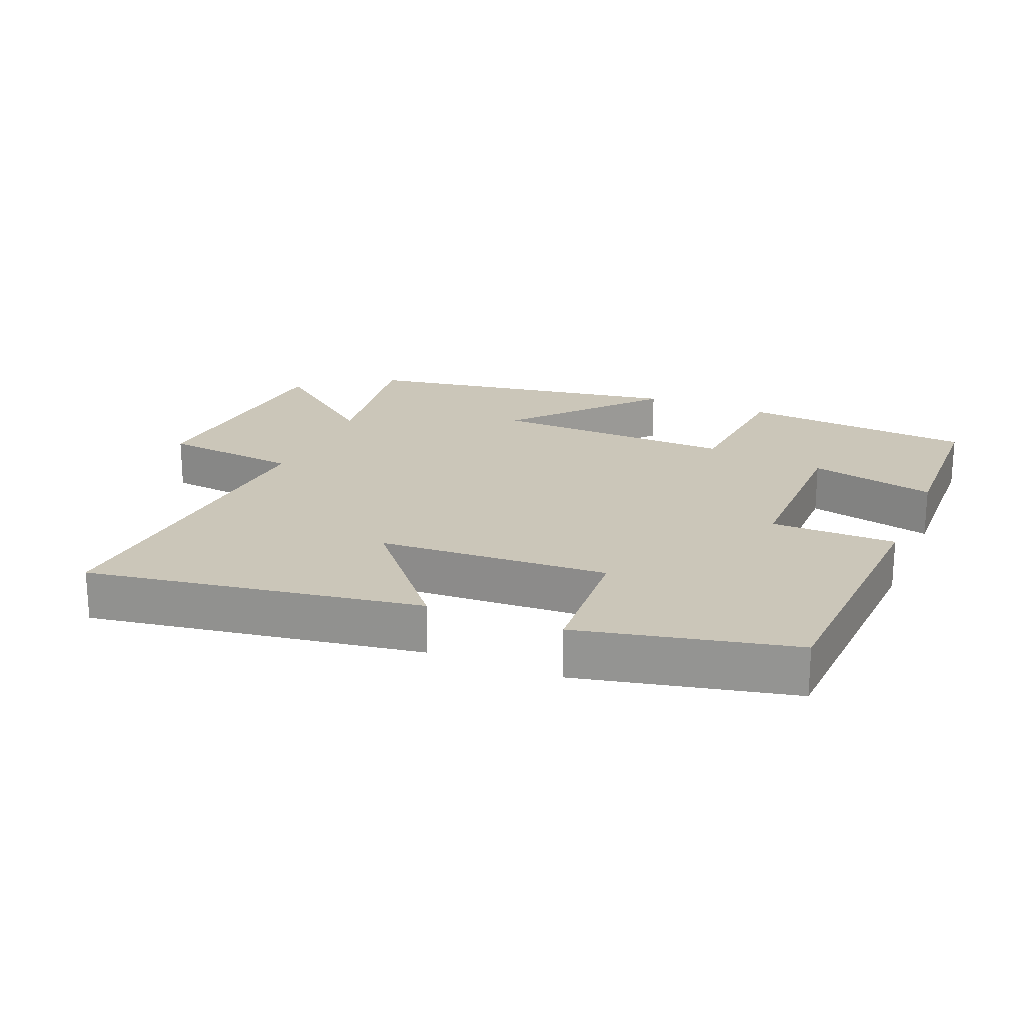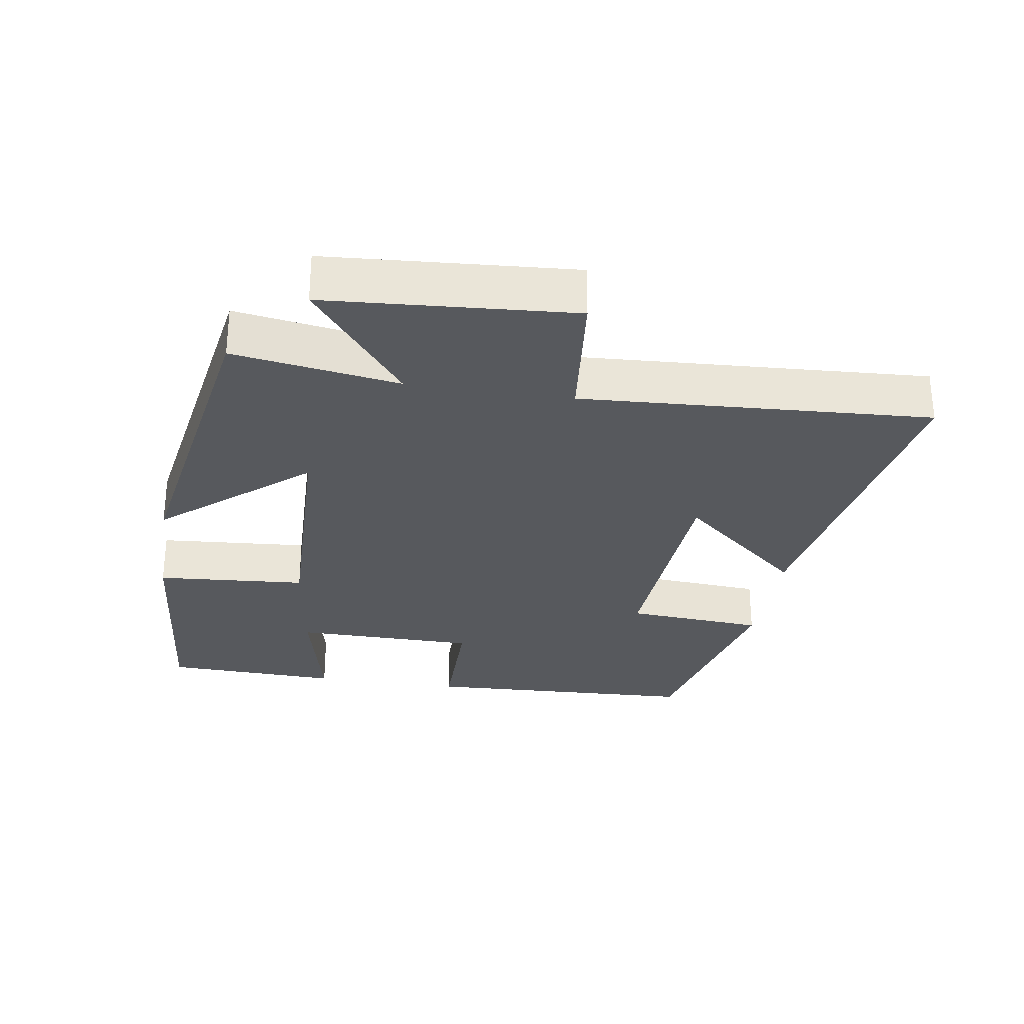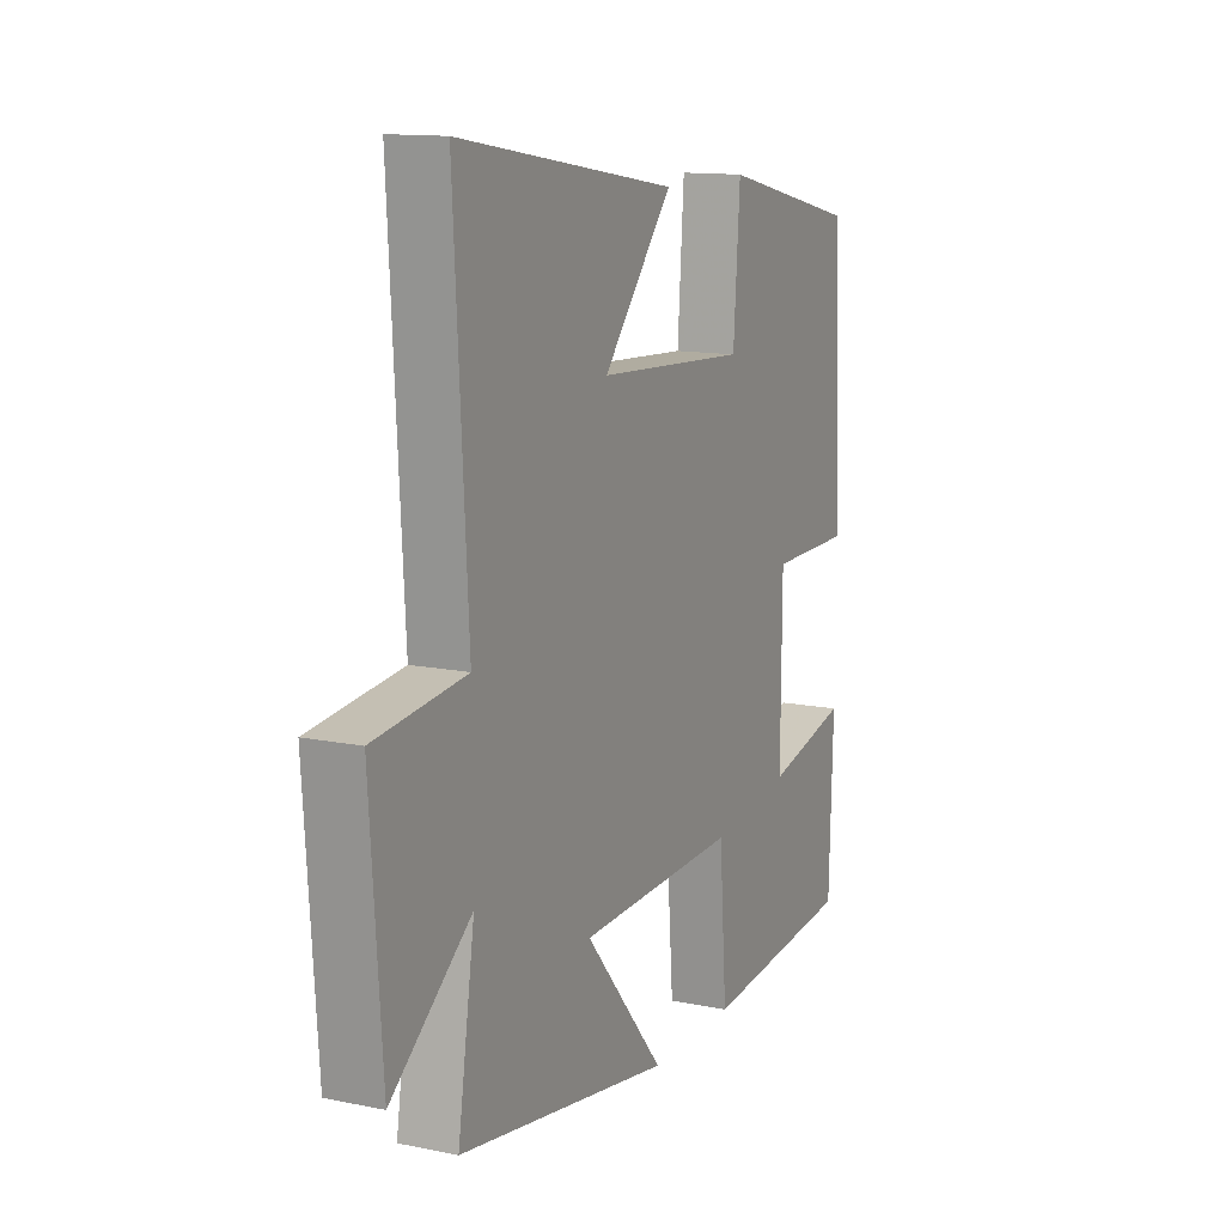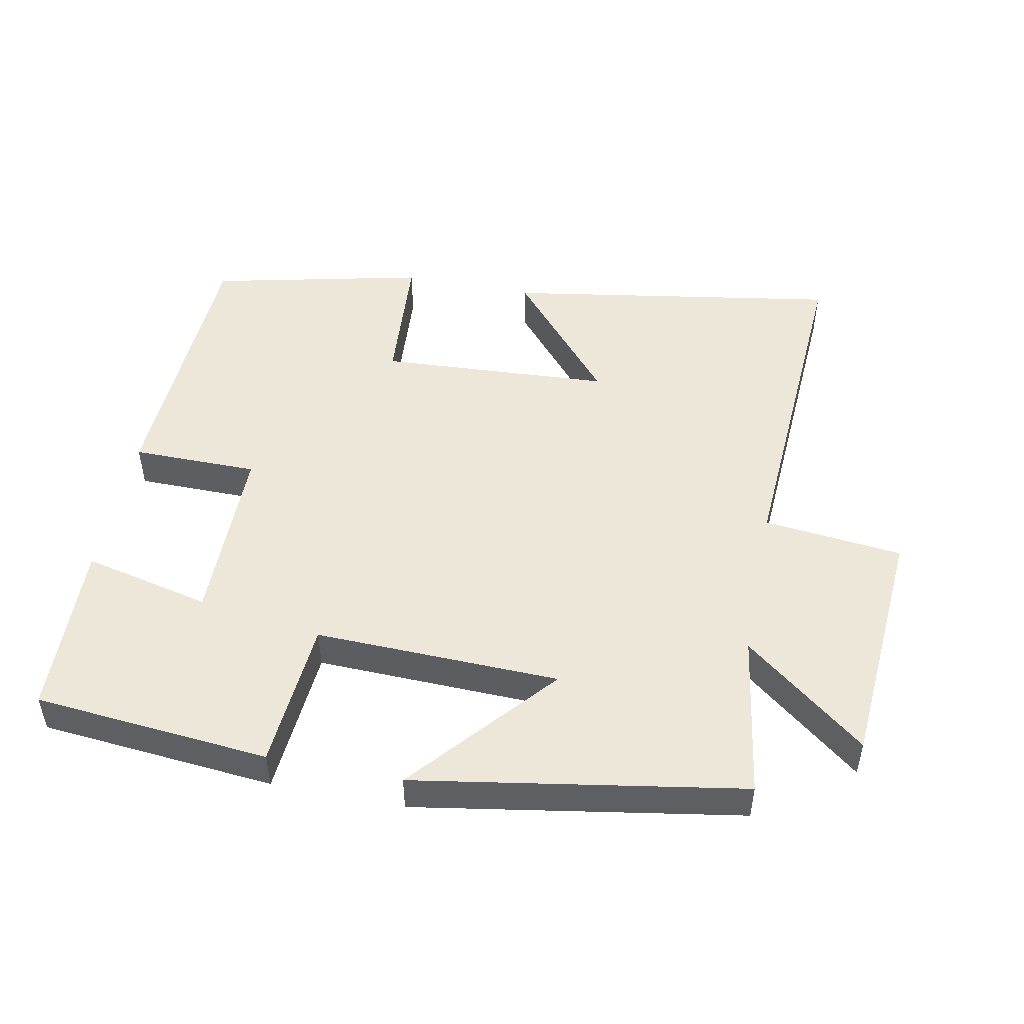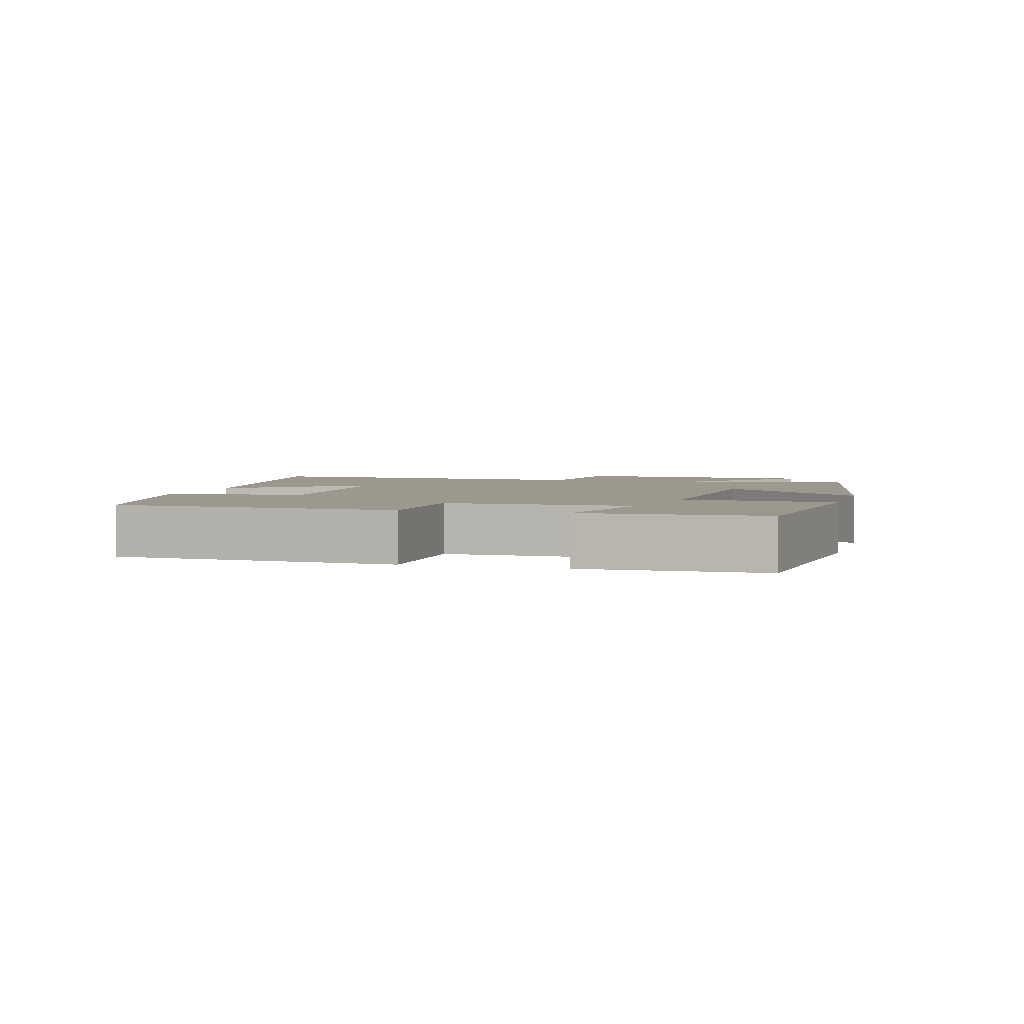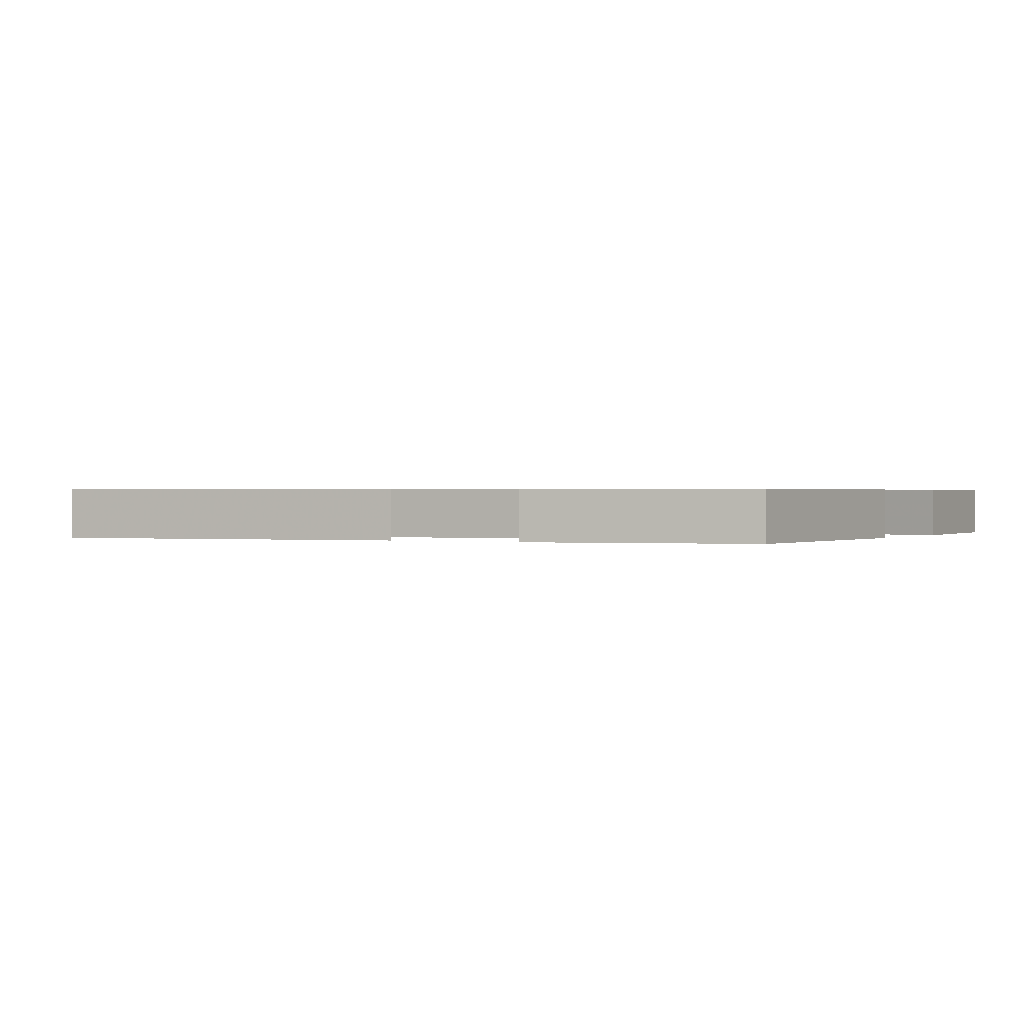
<metadata>
{"format":"obj","ext":"obj","renderer":"f3d","projection":"perspective","resolution":1024,"background":"white","views":[{"elev":20.9,"azim":22.9,"up":"+Y"},{"elev":-29.2,"azim":-99.0,"up":"+Y"},{"elev":12.9,"azim":-64.9,"up":"+Z"},{"elev":49.6,"azim":-168.8,"up":"+Y"},{"elev":3.2,"azim":106.1,"up":"+Y"},{"elev":0.5,"azim":29.2,"up":"+Y"}]}
</metadata>
<code>
v -0.538 0.07 -0.419
v -0.5 0.07 -0.175
v -0.68 0.07 -0.317
v -0.706 0.07 0.045
v -0.5 0.07 0.067
v -0.53 0.07 0.581
v -0.035 0.07 0.5
v -0.192 0.07 0.316
v 0.15 0.07 0.296
v 0.165 0.07 0.5
v 0.482 0.07 0.428
v 0.5 0.07 0.019
v 0.314 0.07 0.018
v 0.312 0.07 -0.252
v 0.5 0.07 -0.209
v 0.491 0.07 -0.469
v 0.143 0.07 -0.5
v 0.126 0.07 -0.278
v -0.236 0.07 -0.288
v -0.055 0.07 -0.5
v -0.538 0 -0.419
v -0.5 0 -0.175
v -0.68 0 -0.317
v -0.706 0 0.045
v -0.5 0 0.067
v -0.53 0 0.581
v -0.035 0 0.5
v -0.192 0 0.316
v 0.15 0 0.296
v 0.165 0 0.5
v 0.482 0 0.428
v 0.5 0 0.019
v 0.314 0 0.018
v 0.312 0 -0.252
v 0.5 0 -0.209
v 0.491 0 -0.469
v 0.143 0 -0.5
v 0.126 0 -0.278
v -0.236 0 -0.288
v -0.055 0 -0.5
f 19 20 1 2
f 18 19 2
f 16 17 18
f 14 15 16
f 14 16 18
f 13 14 18 2
f 9 10 11 12
f 8 9 12 13
f 5 6 7 8
f 5 8 13 2
f 2 3 4 5
f 22 21 40 39
f 22 39 38
f 38 37 36
f 36 35 34
f 38 36 34
f 22 38 34 33
f 32 31 30 29
f 33 32 29 28
f 28 27 26 25
f 22 33 28 25
f 25 24 23 22
f 1 21 22 2
f 2 22 23 3
f 3 23 24 4
f 4 24 25 5
f 5 25 26 6
f 6 26 27 7
f 7 27 28 8
f 8 28 29 9
f 9 29 30 10
f 10 30 31 11
f 11 31 32 12
f 12 32 33 13
f 13 33 34 14
f 14 34 35 15
f 15 35 36 16
f 16 36 37 17
f 17 37 38 18
f 18 38 39 19
f 19 39 40 20
f 20 40 21 1

</code>
